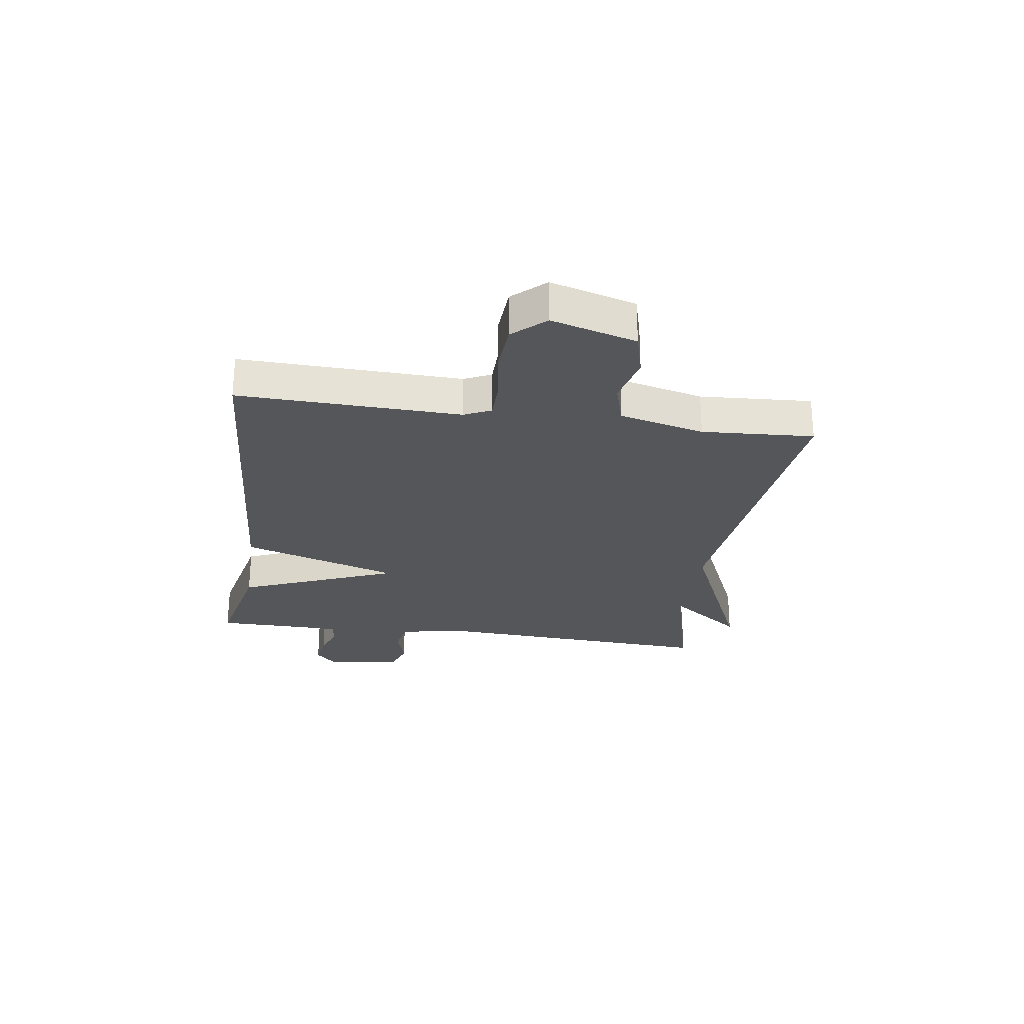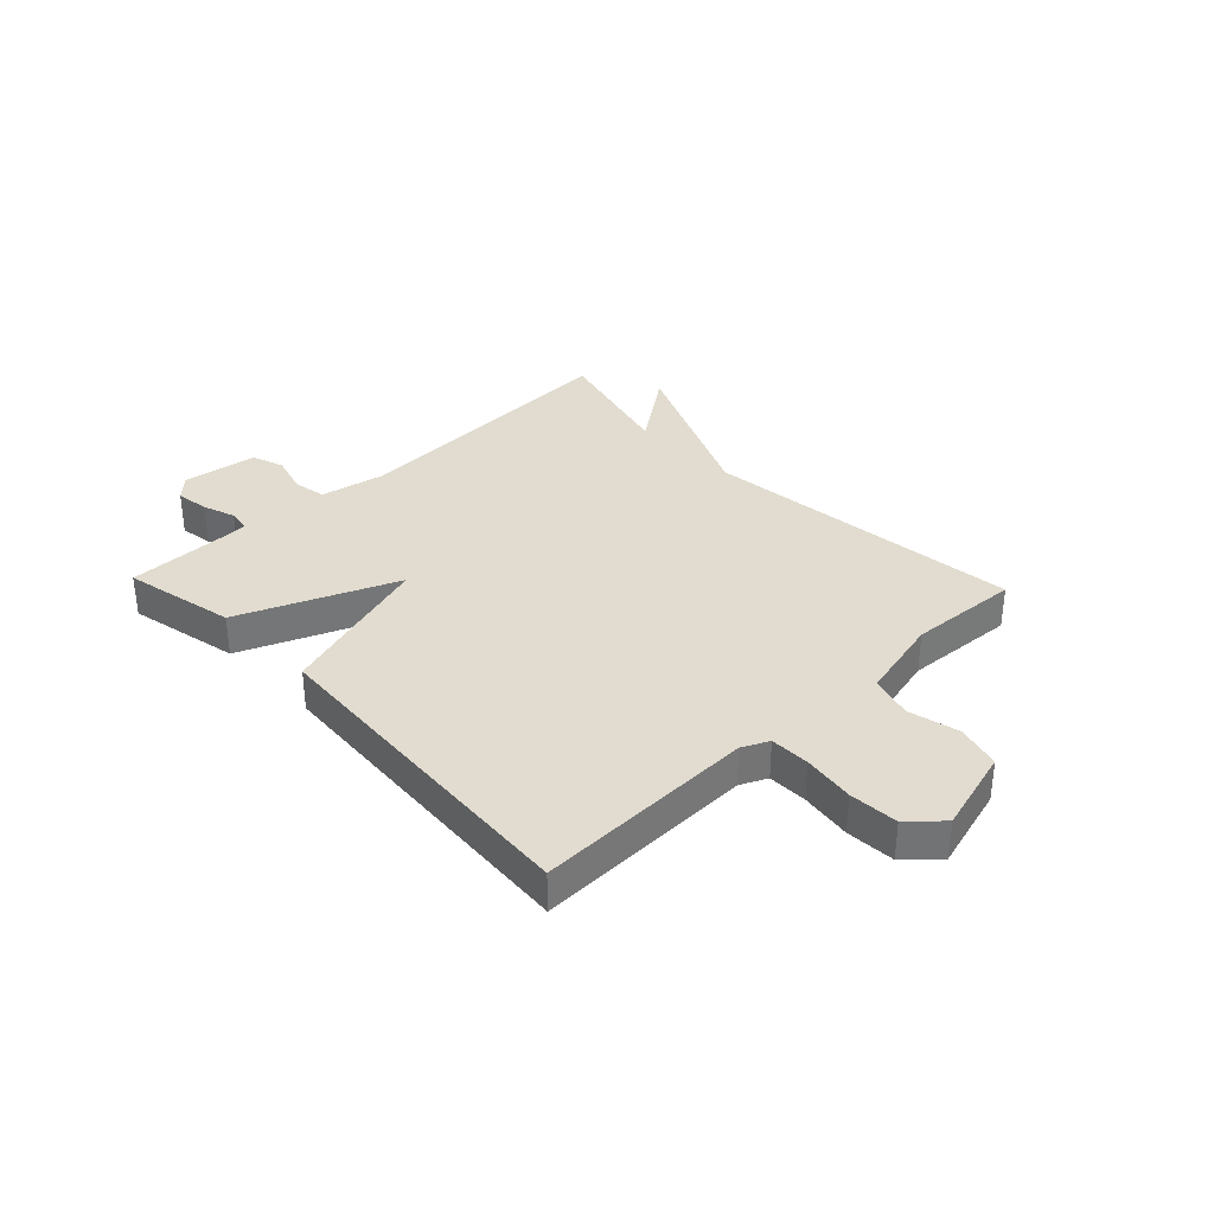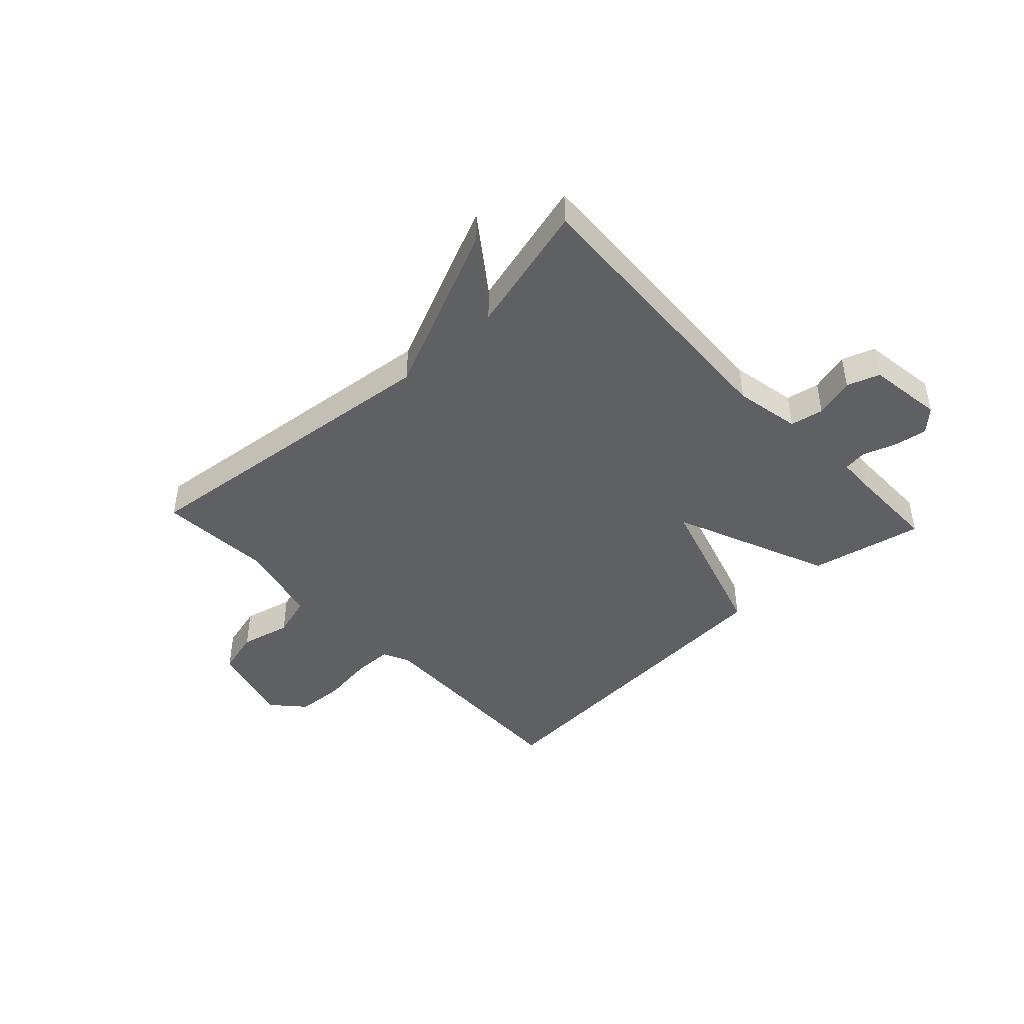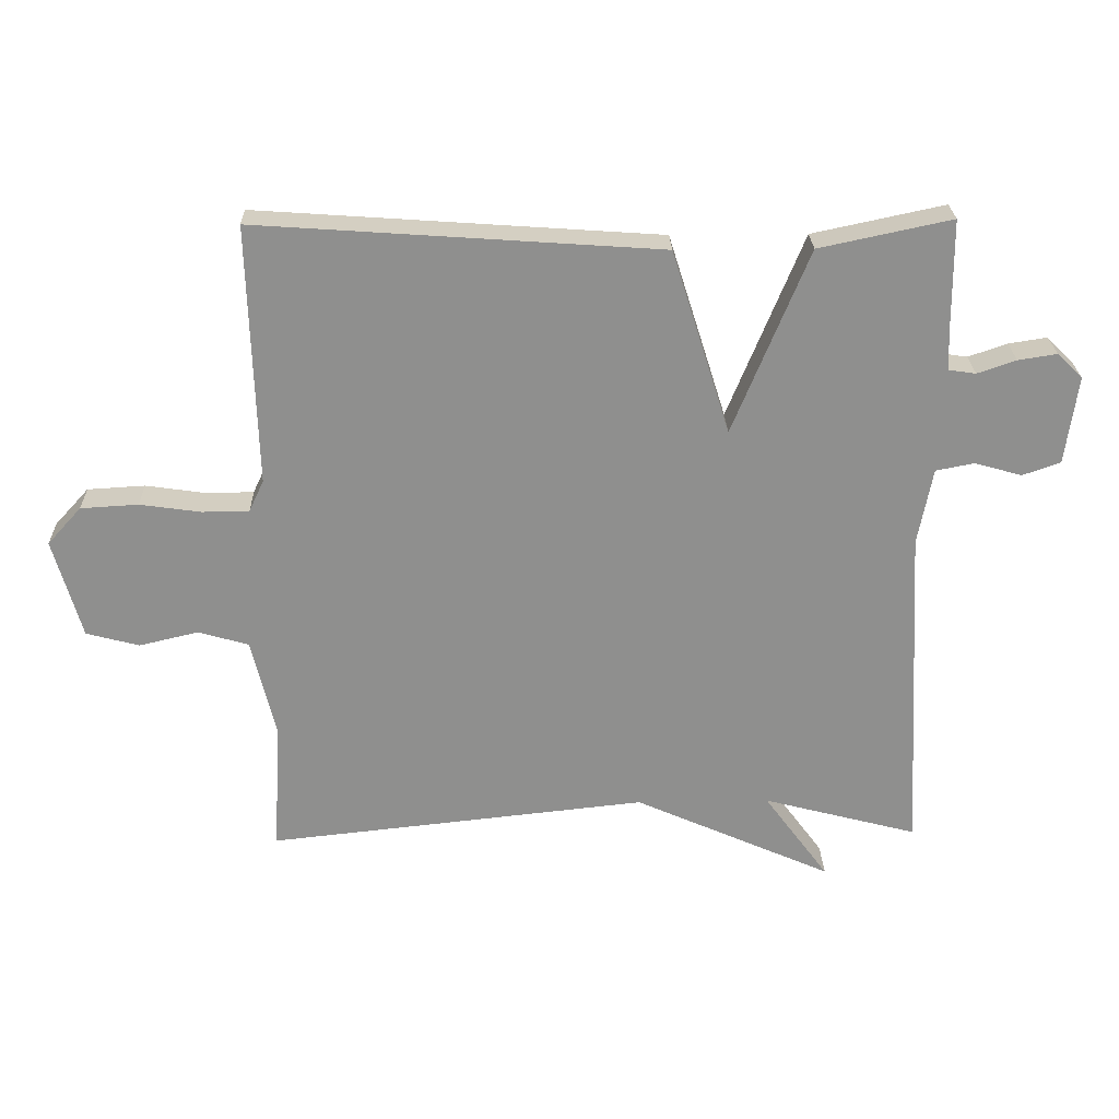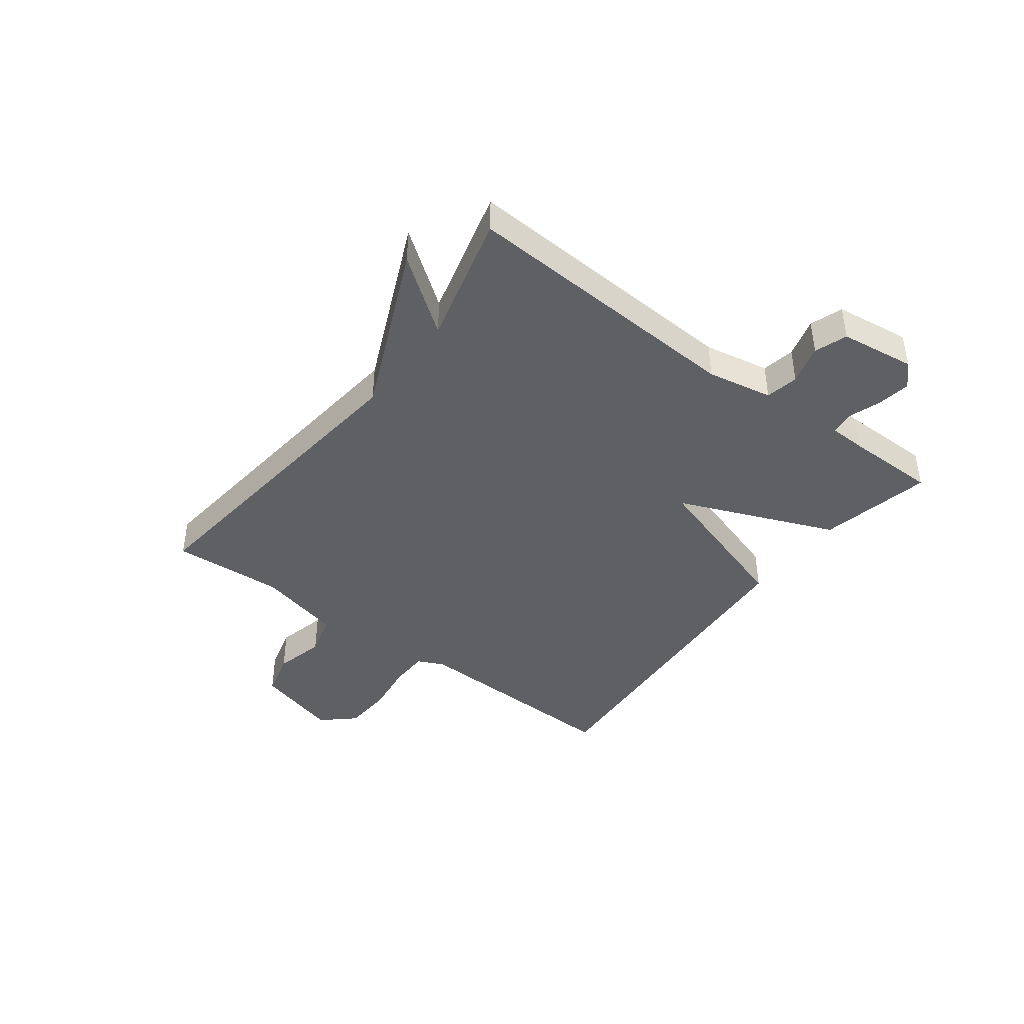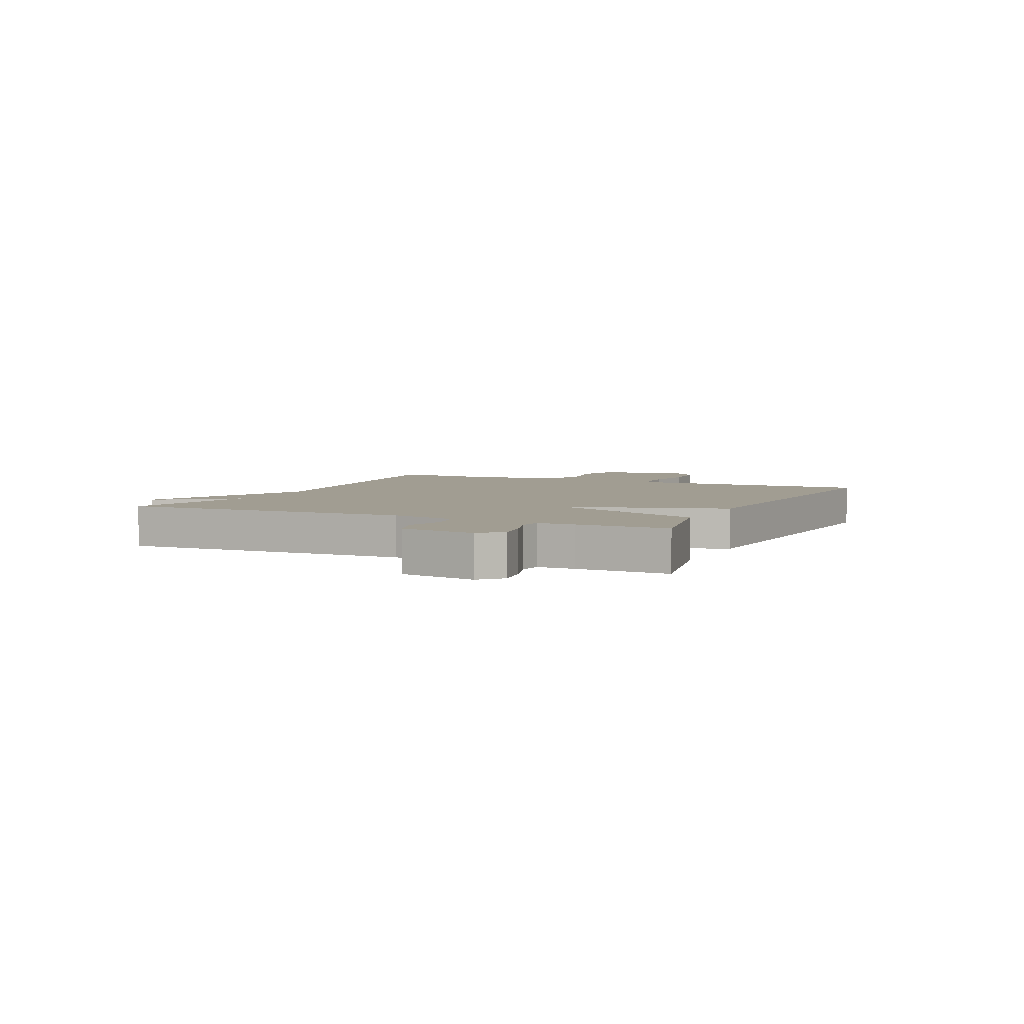
<metadata>
{"format":"obj","ext":"obj","renderer":"f3d","projection":"perspective","resolution":1024,"background":"white","views":[{"elev":-25.9,"azim":81.7,"up":"+Y"},{"elev":34.3,"azim":46.4,"up":"+Y"},{"elev":-44.1,"azim":-136.8,"up":"+Y"},{"elev":25.0,"azim":178.5,"up":"+Z"},{"elev":-42.2,"azim":-127.1,"up":"+Y"},{"elev":4.7,"azim":-64.5,"up":"+Y"}]}
</metadata>
<code>
v 0.5 0.07 -0.5
v -0.068 0.07 -0.439
v -0.365 0.07 -0.571
v -0.268 0.07 -0.439
v -0.5 0.07 -0.5
v -0.473 0.07 0.003
v -0.495 0.07 0.118
v -0.553 0.07 0.129
v -0.623 0.07 0.109
v -0.68 0.07 0.129
v -0.698 0.07 0.261
v -0.66 0.07 0.298
v -0.602 0.07 0.289
v -0.544 0.07 0.269
v -0.503 0.07 0.275
v -0.501 0.07 0.34
v -0.5 0.07 0.5
v -0.302 0.07 0.458
v -0.189 0.07 0.182
v -0.102 0.07 0.458
v 0.5 0.07 0.5
v 0.489 0.07 0.112
v 0.511 0.07 0.065
v 0.581 0.07 0.064
v 0.672 0.07 0.077
v 0.758 0.07 0.072
v 0.809 0.07 0.016
v 0.767 0.07 -0.133
v 0.688 0.07 -0.154
v 0.599 0.07 -0.133
v 0.524 0.07 -0.155
v 0.488 0.07 -0.304
v 0.5 0 -0.5
v -0.068 0 -0.439
v -0.365 0 -0.571
v -0.268 0 -0.439
v -0.5 0 -0.5
v -0.473 0 0.003
v -0.495 0 0.118
v -0.553 0 0.129
v -0.623 0 0.109
v -0.68 0 0.129
v -0.698 0 0.261
v -0.66 0 0.298
v -0.602 0 0.289
v -0.544 0 0.269
v -0.503 0 0.275
v -0.501 0 0.34
v -0.5 0 0.5
v -0.302 0 0.458
v -0.189 0 0.182
v -0.102 0 0.458
v 0.5 0 0.5
v 0.489 0 0.112
v 0.511 0 0.065
v 0.581 0 0.064
v 0.672 0 0.077
v 0.758 0 0.072
v 0.809 0 0.016
v 0.767 0 -0.133
v 0.688 0 -0.154
v 0.599 0 -0.133
v 0.524 0 -0.155
v 0.488 0 -0.304
f 28 29 30
f 27 28 30
f 26 27 30
f 25 26 30
f 24 25 30
f 23 24 30 31
f 22 23 31 32
f 19 20 21 22
f 16 17 18 19
f 15 16 19
f 14 15 19
f 12 13 14
f 11 12 14
f 10 11 14
f 9 10 14
f 8 9 14
f 7 8 14 19
f 19 22 32
f 7 19 32
f 6 7 32
f 2 3 4
f 6 32 1 2
f 4 5 6
f 2 4 6
f 62 61 60
f 62 60 59
f 62 59 58
f 62 58 57
f 62 57 56
f 63 62 56 55
f 64 63 55 54
f 54 53 52 51
f 51 50 49 48
f 51 48 47
f 51 47 46
f 46 45 44
f 46 44 43
f 46 43 42
f 46 42 41
f 46 41 40
f 51 46 40 39
f 64 54 51
f 64 51 39
f 64 39 38
f 36 35 34
f 34 33 64 38
f 38 37 36
f 38 36 34
f 1 33 34 2
f 2 34 35 3
f 3 35 36 4
f 4 36 37 5
f 5 37 38 6
f 6 38 39 7
f 7 39 40 8
f 8 40 41 9
f 9 41 42 10
f 10 42 43 11
f 11 43 44 12
f 12 44 45 13
f 13 45 46 14
f 14 46 47 15
f 15 47 48 16
f 16 48 49 17
f 17 49 50 18
f 18 50 51 19
f 19 51 52 20
f 20 52 53 21
f 21 53 54 22
f 22 54 55 23
f 23 55 56 24
f 24 56 57 25
f 25 57 58 26
f 26 58 59 27
f 27 59 60 28
f 28 60 61 29
f 29 61 62 30
f 30 62 63 31
f 31 63 64 32
f 32 64 33 1

</code>
